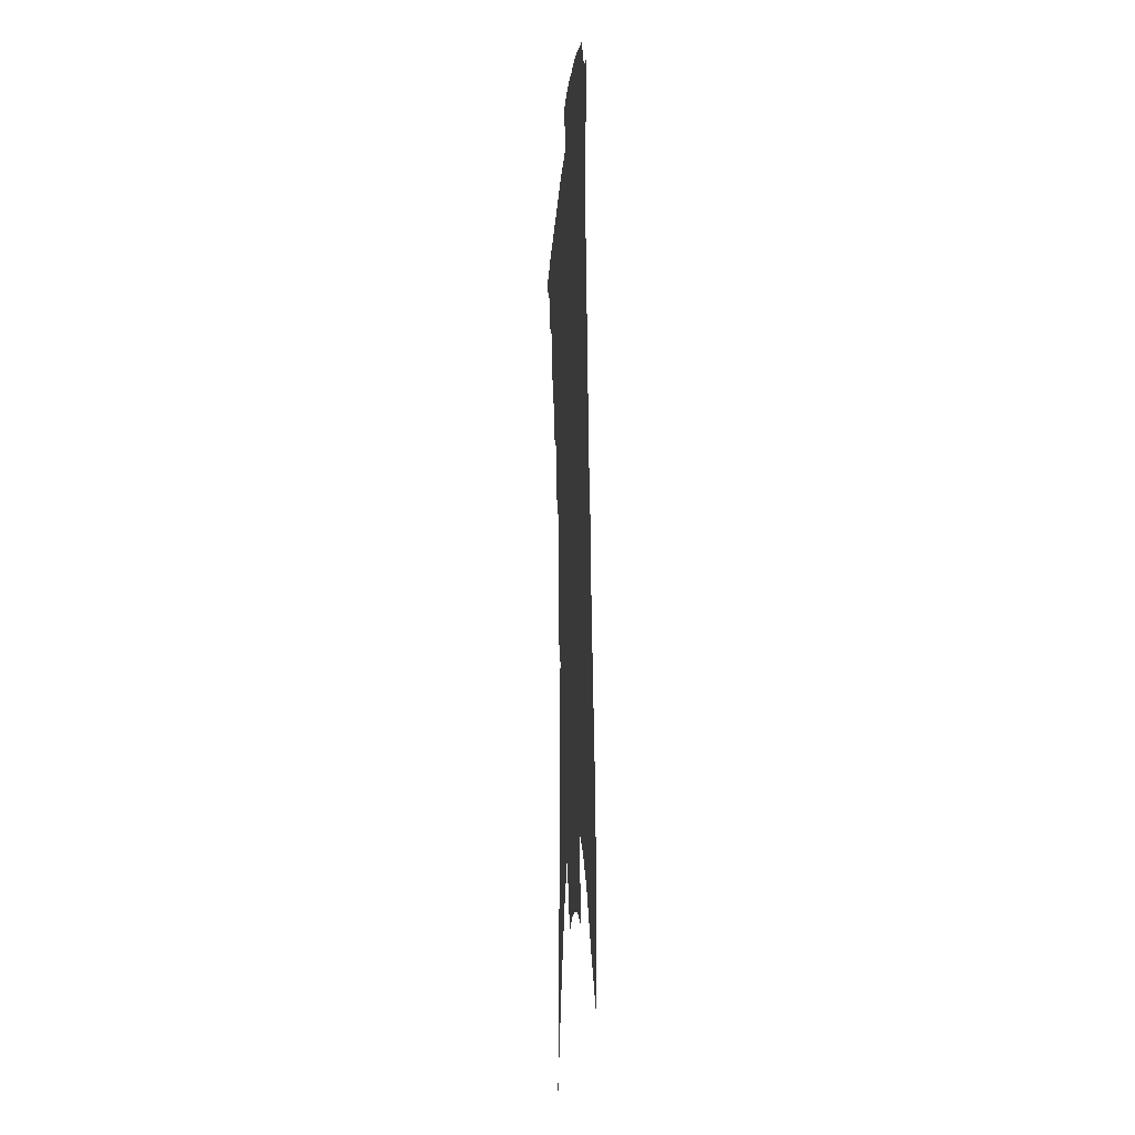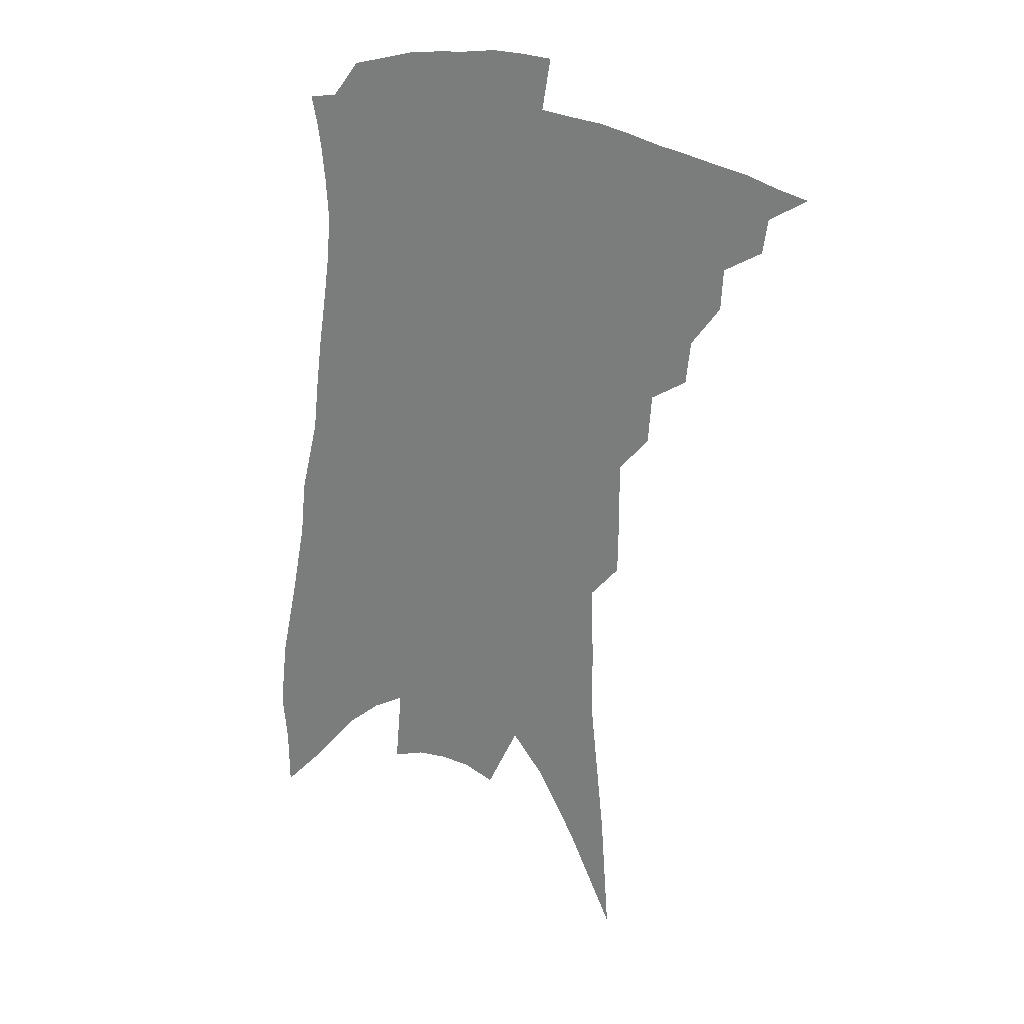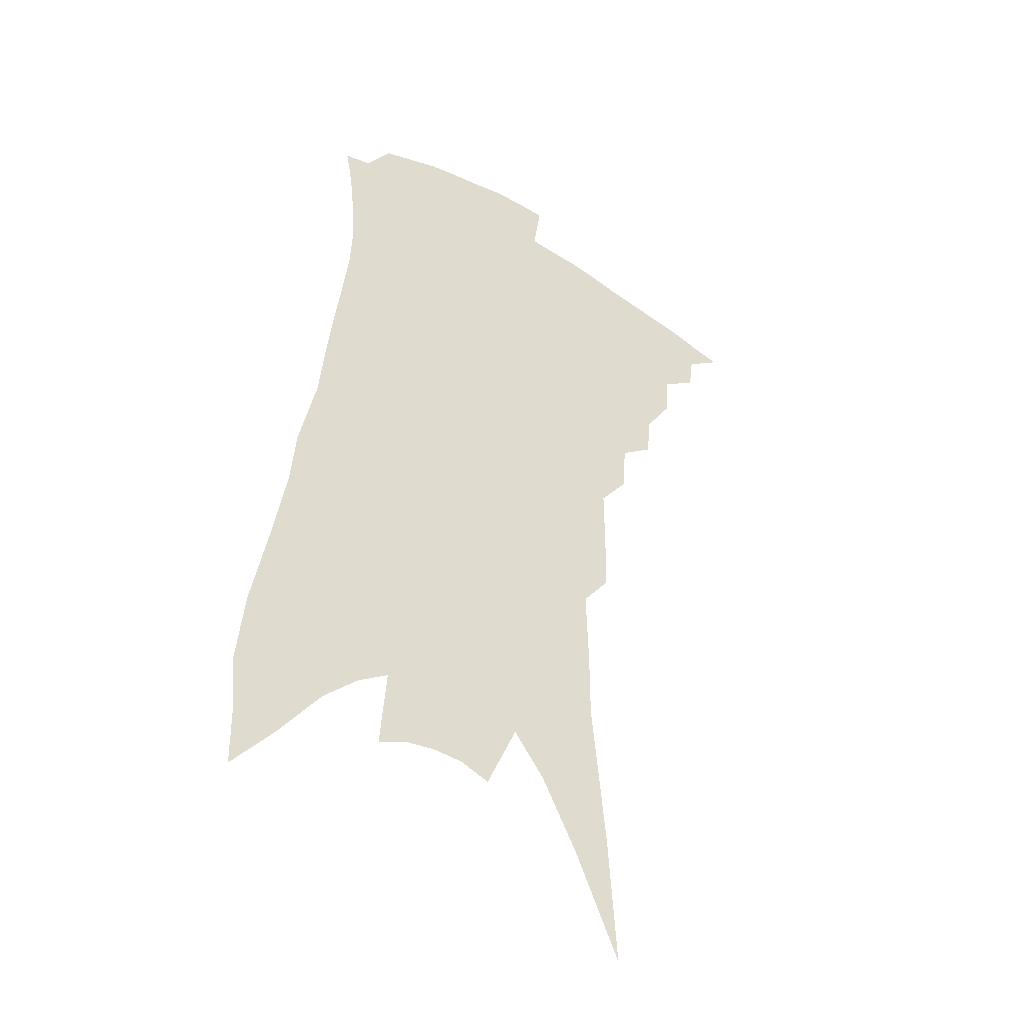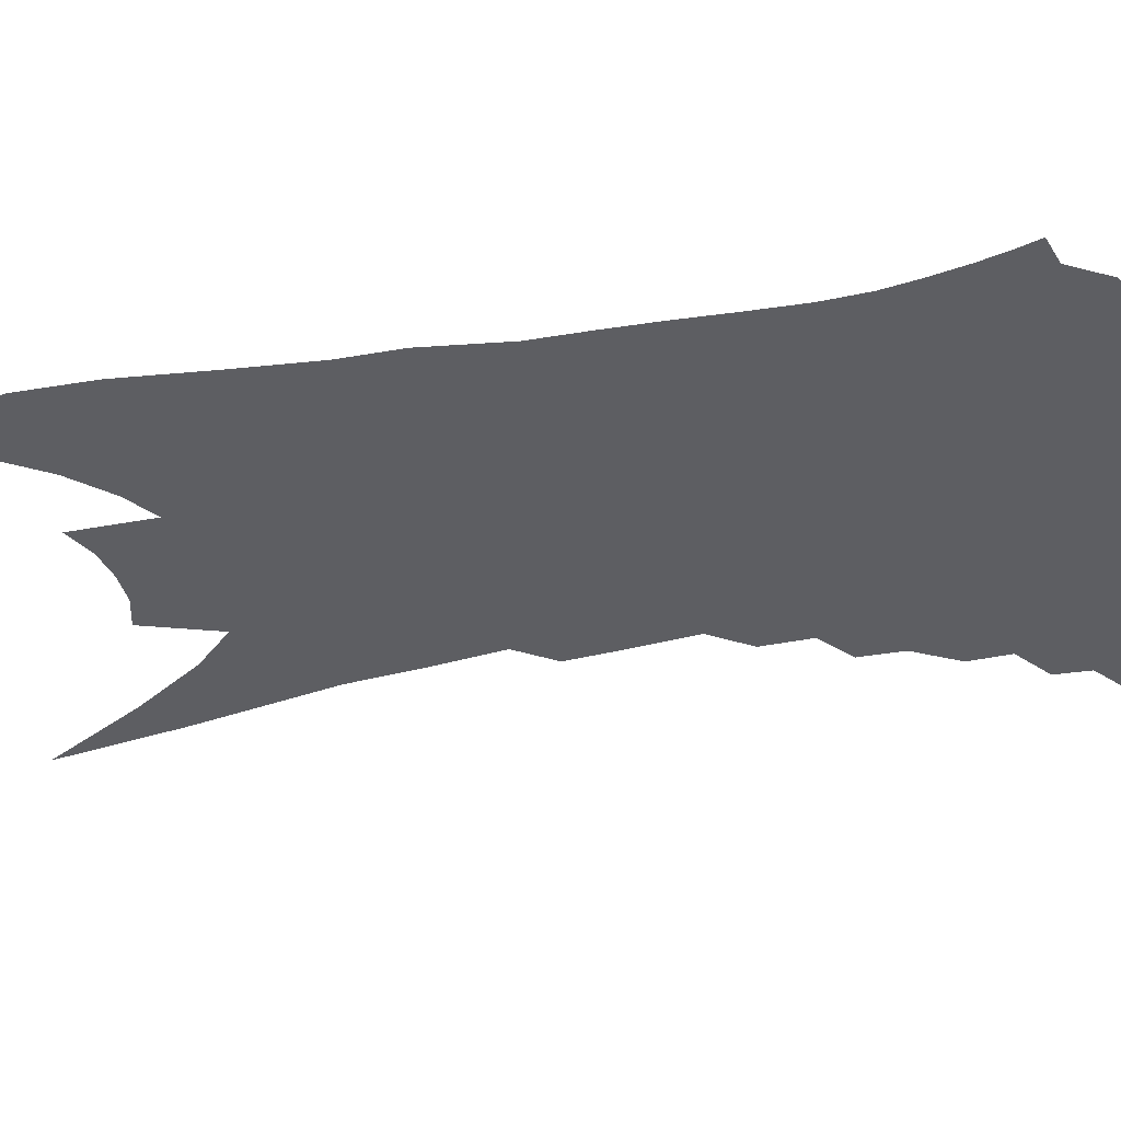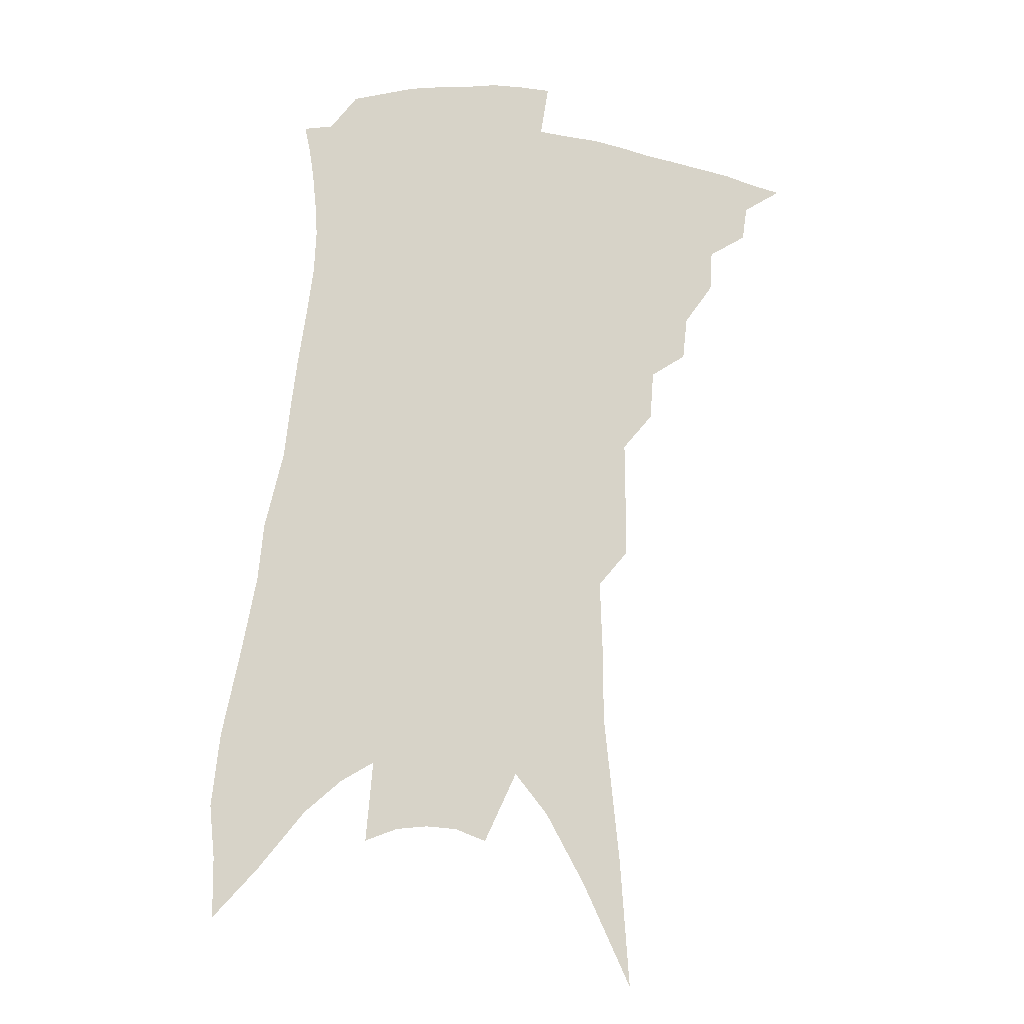
<metadata>
{"format":"obj","ext":"obj","renderer":"f3d","projection":"perspective","resolution":1024,"background":"white","views":[{"elev":-12.5,"azim":85.7,"up":"+Y"},{"elev":26.3,"azim":-152.8,"up":"+Y"},{"elev":-39.8,"azim":145.1,"up":"+Y"},{"elev":-38.7,"azim":108.2,"up":"+Z"},{"elev":-14.3,"azim":169.0,"up":"+Y"}]}
</metadata>
<code>
v 483.8 360.8 0
v 498 341.4 0
v 496.4 352.8 0
v 493.9 363.2 0
v 511.4 320.1 0
v 510.6 333.6 0
v 508.8 344.9 0
v 506.5 355.1 0
v 504 366.2 0
v 522.5 292.2 0
v 521 306.5 0
v 522.6 325.7 0
v 521 337.2 0
v 518.9 347.3 0
v 516.5 357.6 0
v 514.5 368.1 0
v 535.5 268.1 0
v 534.3 284.4 0
v 533.7 300.9 0
v 534.2 318.2 0
v 532.5 328.8 0
v 530.9 339.3 0
v 529.1 349.5 0
v 527.2 359.5 0
v 524.8 370.1 0
v 545.7 215.8 0
v 545.4 234.8 0
v 545.6 255.9 0
v 545.4 276.4 0
v 545.1 293.4 0
v 544.2 307.2 0
v 543.9 321.1 0
v 542.4 331.3 0
v 540.8 341.3 0
v 539 351.3 0
v 537.2 361.4 0
v 535.2 371.9 0
v 546.3 62.85 0
v 549.4 106.3 0
v 554.5 155.5 0
v 554.6 178.7 0
v 555.4 204 0
v 555.7 225.6 0
v 556 247.2 0
v 555 263.3 0
v 555.4 284.3 0
v 554.6 297.6 0
v 553.9 310.7 0
v 553.3 322.9 0
v 552.2 333.2 0
v 550.5 342.9 0
v 549 353 0
v 547.5 363.2 0
v 545.4 374.3 0
v 562.3 97.49 0
v 564.5 138.2 0
v 565 166 0
v 565.4 192.1 0
v 566.3 218 0
v 566 237.2 0
v 564.8 251.9 0
v 564.9 272.4 0
v 564.3 287.1 0
v 564 301.5 0
v 563.6 314.3 0
v 562.9 325.2 0
v 562.1 335 0
v 561.1 344.8 0
v 559.1 354.6 0
v 558 364.6 0
v 555.6 376.2 0
v 575.3 121.4 0
v 576 155 0
v 575.3 177.7 0
v 575.4 203.1 0
v 575.7 225.3 0
v 574.9 242.7 0
v 574.2 259.4 0
v 574.2 278 0
v 573.7 292 0
v 573.2 304.5 0
v 572.7 315.7 0
v 571.9 325.8 0
v 572.4 337.6 0
v 571.1 346.4 0
v 570.3 355.7 0
v 568.2 366.1 0
v 566.2 377.1 0
v 586.3 135.1 0
v 585.9 163.8 0
v 585.1 188.2 0
v 584.2 207.4 0
v 584.6 228.8 0
v 583.7 247.7 0
v 583.1 263.1 0
v 583 282.2 0
v 582.3 293.3 0
v 582.1 306.2 0
v 582.2 318.6 0
v 581.4 328.1 0
v 581.2 337.9 0
v 580.5 347.3 0
v 579.7 356.8 0
v 578.5 366.6 0
v 576.4 378.1 0
v 573.7 395.2 0
v 597.1 111.7 0
v 596.3 143.3 0
v 595.3 166.4 0
v 594 189.7 0
v 593.6 196.9 0
v 593 231.8 0
v 592.2 246.2 0
v 591.8 268.7 0
v 591.4 282.9 0
v 591.2 296.6 0
v 590.9 308.2 0
v 590.9 319.9 0
v 590.9 330.1 0
v 590.4 338.7 0
v 590.2 348.3 0
v 589.4 357.8 0
v 588.2 368.1 0
v 586.3 380.4 0
v 583.9 395.7 0
v 607.3 115.5 0
v 606 144.7 0
v 604.7 170.2 0
v 603.5 190.4 0
v 603.1 215.2 0
v 601.5 235.2 0
v 600.9 251 0
v 600.3 268.7 0
v 599.9 283.9 0
v 599.6 296.4 0
v 599.5 307.5 0
v 599.5 319.7 0
v 599.5 329.8 0
v 599.8 339.6 0
v 599.5 348.8 0
v 599.2 358.2 0
v 598.1 368.7 0
v 596.7 380.5 0
v 594.3 395.7 0
v 617.5 116.3 0
v 615.7 144.8 0
v 613.9 171.6 0
v 612.7 194.5 0
v 611.6 215.8 0
v 610.3 233.1 0
v 609.3 254 0
v 608.8 268 0
v 608.2 283.8 0
v 608 296.7 0
v 608 309.2 0
v 608.2 320.2 0
v 608.5 330.8 0
v 608.7 340 0
v 608.8 349 0
v 608.7 358.4 0
v 608.3 368.4 0
v 607.6 379.1 0
v 605.2 394 0
v 627.8 115.2 0
v 626.1 140.1 0
v 623.6 169.4 0
v 621.8 193.2 0
v 620.3 215.3 0
v 618.7 236.2 0
v 618.3 250.7 0
v 617.1 268.6 0
v 616.6 283 0
v 616.3 296.9 0
v 616.4 308.2 0
v 616.6 320 0
v 617 330.6 0
v 617.5 339.6 0
v 618.5 349.2 0
v 618.8 358.1 0
v 618.3 367.8 0
v 617.8 378.2 0
v 615.5 392.9 0
v 638.6 111.1 0
v 636.3 137.8 0
v 633.7 165.3 0
v 630.7 193.9 0
v 629.5 212.5 0
v 628.1 231 0
v 627.1 248.3 0
v 626.1 265.1 0
v 625.5 279.5 0
v 625 293.8 0
v 624.7 307.1 0
v 624.8 320.8 0
v 625.4 329.8 0
v 626 338.5 0
v 627.3 349.2 0
v 627.9 357.7 0
v 628.1 366.6 0
v 628.3 375.9 0
v 625.8 391.3 0
v 647.3 131.2 0
v 644.6 158.1 0
v 641.5 185.1 0
v 639.3 207.3 0
v 637.2 228.1 0
v 636.2 244.9 0
v 635.2 260.9 0
v 634.8 274.8 0
v 633.5 291.9 0
v 632.9 306.7 0
v 633.2 318.2 0
v 633.7 329.3 0
v 634.6 338.8 0
v 635.6 348.4 0
v 636.6 357.1 0
v 637.2 365.9 0
v 637.5 375.2 0
v 636.4 388.3 0
v 659.5 120.3 0
v 657 146.1 0
v 653 175 0
v 651.5 195.2 0
v 647.9 219.5 0
v 646.4 238 0
v 645 255.2 0
v 643.9 271.2 0
v 642.5 287.6 0
v 641.6 302.9 0
v 641.9 314.8 0
v 641.7 328.3 0
v 642.9 337.5 0
v 643.9 347.6 0
v 645.1 356.3 0
v 646.2 365 0
v 646.6 374.6 0
v 646.8 385.3 0
v 674.9 101 0
v 671.7 128.8 0
v 667.2 158.5 0
v 664.6 181.8 0
v 660.4 206.9 0
v 658.7 226 0
v 657.8 242.7 0
v 654.9 262.6 0
v 652.4 281.3 0
v 651.7 295.9 0
v 650.9 310.4 0
v 650.1 324.8 0
v 651.4 334.7 0
v 652 346.2 0
v 653.7 355 0
v 655 364 0
v 655.7 373.4 0
v 689.6 84.67 0
v 689.7 104.5 0
v 691.4 121.7 0
v 688.7 146 0
v 682.7 175.5 0
v 677.9 201.1 0
v 676 220.1 0
v 669.9 246.3 0
v 668 263.8 0
v 665.9 281.2 0
v 663.2 299 0
v 661 316.2 0
v 660.2 330.6 0
v 660.9 342 0
v 662.1 353.7 0
v 663.5 363 0
v 665.3 371.6 0
v 721 391 0
f 3 4 1
f 6 7 2
f 2 7 3
f 7 8 3
f 3 8 4
f 8 9 4
f 11 12 5
f 5 12 6
f 12 13 6
f 6 13 7
f 13 14 7
f 7 14 8
f 14 15 8
f 8 15 9
f 15 16 9
f 18 19 10
f 10 19 11
f 19 20 11
f 11 20 12
f 20 21 12
f 12 21 13
f 21 22 13
f 13 22 14
f 22 23 14
f 14 23 15
f 23 24 15
f 15 24 16
f 24 25 16
f 28 29 17
f 17 29 18
f 29 30 18
f 18 30 19
f 30 31 19
f 19 31 20
f 31 32 20
f 20 32 21
f 32 33 21
f 21 33 22
f 33 34 22
f 22 34 23
f 34 35 23
f 23 35 24
f 35 36 24
f 24 36 25
f 36 37 25
f 42 43 26
f 26 43 27
f 43 44 27
f 27 44 28
f 44 45 28
f 28 45 29
f 45 46 29
f 29 46 30
f 46 47 30
f 30 47 31
f 47 48 31
f 31 48 32
f 48 49 32
f 32 49 33
f 49 50 33
f 33 50 34
f 50 51 34
f 34 51 35
f 51 52 35
f 35 52 36
f 52 53 36
f 36 53 37
f 53 54 37
f 38 55 39
f 55 56 39
f 39 56 40
f 56 57 40
f 40 57 41
f 57 58 41
f 41 58 42
f 58 59 42
f 42 59 43
f 59 60 43
f 43 60 44
f 60 61 44
f 44 61 45
f 61 62 45
f 45 62 46
f 62 63 46
f 46 63 47
f 63 64 47
f 47 64 48
f 64 65 48
f 48 65 49
f 65 66 49
f 49 66 50
f 66 67 50
f 50 67 51
f 67 68 51
f 51 68 52
f 68 69 52
f 52 69 53
f 69 70 53
f 53 70 54
f 70 71 54
f 55 72 56
f 72 73 56
f 56 73 57
f 73 74 57
f 57 74 58
f 74 75 58
f 58 75 59
f 75 76 59
f 59 76 60
f 76 77 60
f 60 77 61
f 77 78 61
f 61 78 62
f 78 79 62
f 62 79 63
f 79 80 63
f 63 80 64
f 80 81 64
f 64 81 65
f 81 82 65
f 65 82 66
f 82 83 66
f 66 83 67
f 83 84 67
f 67 84 68
f 84 85 68
f 68 85 69
f 85 86 69
f 69 86 70
f 86 87 70
f 70 87 71
f 87 88 71
f 72 89 73
f 89 90 73
f 73 90 74
f 90 91 74
f 74 91 75
f 91 92 75
f 75 92 76
f 92 93 76
f 76 93 77
f 93 94 77
f 77 94 78
f 94 95 78
f 78 95 79
f 95 96 79
f 79 96 80
f 96 97 80
f 80 97 81
f 97 98 81
f 81 98 82
f 98 99 82
f 82 99 83
f 99 100 83
f 83 100 84
f 100 101 84
f 84 101 85
f 101 102 85
f 85 102 86
f 102 103 86
f 86 103 87
f 103 104 87
f 87 104 88
f 104 105 88
f 107 108 89
f 89 108 90
f 108 109 90
f 90 109 91
f 109 110 91
f 91 110 92
f 110 111 92
f 92 111 93
f 111 112 93
f 93 112 94
f 112 113 94
f 94 113 95
f 113 114 95
f 95 114 96
f 114 115 96
f 96 115 97
f 115 116 97
f 97 116 98
f 116 117 98
f 98 117 99
f 117 118 99
f 99 118 100
f 118 119 100
f 100 119 101
f 119 120 101
f 101 120 102
f 120 121 102
f 102 121 103
f 121 122 103
f 103 122 104
f 122 123 104
f 104 123 105
f 123 124 105
f 105 124 106
f 124 125 106
f 107 126 108
f 126 127 108
f 108 127 109
f 127 128 109
f 109 128 110
f 128 129 110
f 110 129 111
f 129 130 111
f 111 130 112
f 130 131 112
f 112 131 113
f 131 132 113
f 113 132 114
f 132 133 114
f 114 133 115
f 133 134 115
f 115 134 116
f 134 135 116
f 116 135 117
f 135 136 117
f 117 136 118
f 136 137 118
f 118 137 119
f 137 138 119
f 119 138 120
f 138 139 120
f 120 139 121
f 139 140 121
f 121 140 122
f 140 141 122
f 122 141 123
f 141 142 123
f 123 142 124
f 142 143 124
f 124 143 125
f 143 144 125
f 126 145 127
f 145 146 127
f 127 146 128
f 146 147 128
f 128 147 129
f 147 148 129
f 129 148 130
f 148 149 130
f 130 149 131
f 149 150 131
f 131 150 132
f 150 151 132
f 132 151 133
f 151 152 133
f 133 152 134
f 152 153 134
f 134 153 135
f 153 154 135
f 135 154 136
f 154 155 136
f 136 155 137
f 155 156 137
f 137 156 138
f 156 157 138
f 138 157 139
f 157 158 139
f 139 158 140
f 158 159 140
f 140 159 141
f 159 160 141
f 141 160 142
f 160 161 142
f 142 161 143
f 161 162 143
f 143 162 144
f 162 163 144
f 145 164 146
f 164 165 146
f 146 165 147
f 165 166 147
f 147 166 148
f 166 167 148
f 148 167 149
f 167 168 149
f 149 168 150
f 168 169 150
f 150 169 151
f 169 170 151
f 151 170 152
f 170 171 152
f 152 171 153
f 171 172 153
f 153 172 154
f 172 173 154
f 154 173 155
f 173 174 155
f 155 174 156
f 174 175 156
f 156 175 157
f 175 176 157
f 157 176 158
f 176 177 158
f 158 177 159
f 177 178 159
f 159 178 160
f 178 179 160
f 160 179 161
f 179 180 161
f 161 180 162
f 180 181 162
f 162 181 163
f 181 182 163
f 164 183 165
f 183 184 165
f 165 184 166
f 184 185 166
f 166 185 167
f 185 186 167
f 167 186 168
f 186 187 168
f 168 187 169
f 187 188 169
f 169 188 170
f 188 189 170
f 170 189 171
f 189 190 171
f 171 190 172
f 190 191 172
f 172 191 173
f 191 192 173
f 173 192 174
f 192 193 174
f 174 193 175
f 193 194 175
f 175 194 176
f 194 195 176
f 176 195 177
f 195 196 177
f 177 196 178
f 196 197 178
f 178 197 179
f 197 198 179
f 179 198 180
f 198 199 180
f 180 199 181
f 199 200 181
f 181 200 182
f 200 201 182
f 184 202 185
f 202 203 185
f 185 203 186
f 203 204 186
f 186 204 187
f 204 205 187
f 187 205 188
f 205 206 188
f 188 206 189
f 206 207 189
f 189 207 190
f 207 208 190
f 190 208 191
f 208 209 191
f 191 209 192
f 209 210 192
f 192 210 193
f 210 211 193
f 193 211 194
f 211 212 194
f 194 212 195
f 212 213 195
f 195 213 196
f 213 214 196
f 196 214 197
f 214 215 197
f 197 215 198
f 215 216 198
f 198 216 199
f 216 217 199
f 199 217 200
f 217 218 200
f 200 218 201
f 218 219 201
f 202 220 203
f 220 221 203
f 203 221 204
f 221 222 204
f 204 222 205
f 222 223 205
f 205 223 206
f 223 224 206
f 206 224 207
f 224 225 207
f 207 225 208
f 225 226 208
f 208 226 209
f 226 227 209
f 209 227 210
f 227 228 210
f 210 228 211
f 228 229 211
f 211 229 212
f 229 230 212
f 212 230 213
f 230 231 213
f 213 231 214
f 231 232 214
f 214 232 215
f 232 233 215
f 215 233 216
f 233 234 216
f 216 234 217
f 234 235 217
f 217 235 218
f 235 236 218
f 218 236 219
f 236 237 219
f 220 238 221
f 238 239 221
f 221 239 222
f 239 240 222
f 222 240 223
f 240 241 223
f 223 241 224
f 241 242 224
f 224 242 225
f 242 243 225
f 225 243 226
f 243 244 226
f 226 244 227
f 244 245 227
f 227 245 228
f 245 246 228
f 228 246 229
f 246 247 229
f 229 247 230
f 247 248 230
f 230 248 231
f 248 249 231
f 231 249 232
f 249 250 232
f 232 250 233
f 250 251 233
f 233 251 234
f 251 252 234
f 234 252 235
f 252 253 235
f 235 253 236
f 253 254 236
f 236 254 237
f 238 255 239
f 255 256 239
f 239 256 240
f 256 257 240
f 240 257 241
f 257 258 241
f 241 258 242
f 258 259 242
f 242 259 243
f 259 260 243
f 243 260 244
f 260 261 244
f 244 261 245
f 261 262 245
f 245 262 246
f 262 263 246
f 246 263 247
f 263 264 247
f 247 264 248
f 264 265 248
f 248 265 249
f 265 266 249
f 249 266 250
f 266 267 250
f 250 267 251
f 267 268 251
f 251 268 252
f 268 269 252
f 252 269 253
f 269 270 253
f 253 270 254
f 270 271 254

</code>
